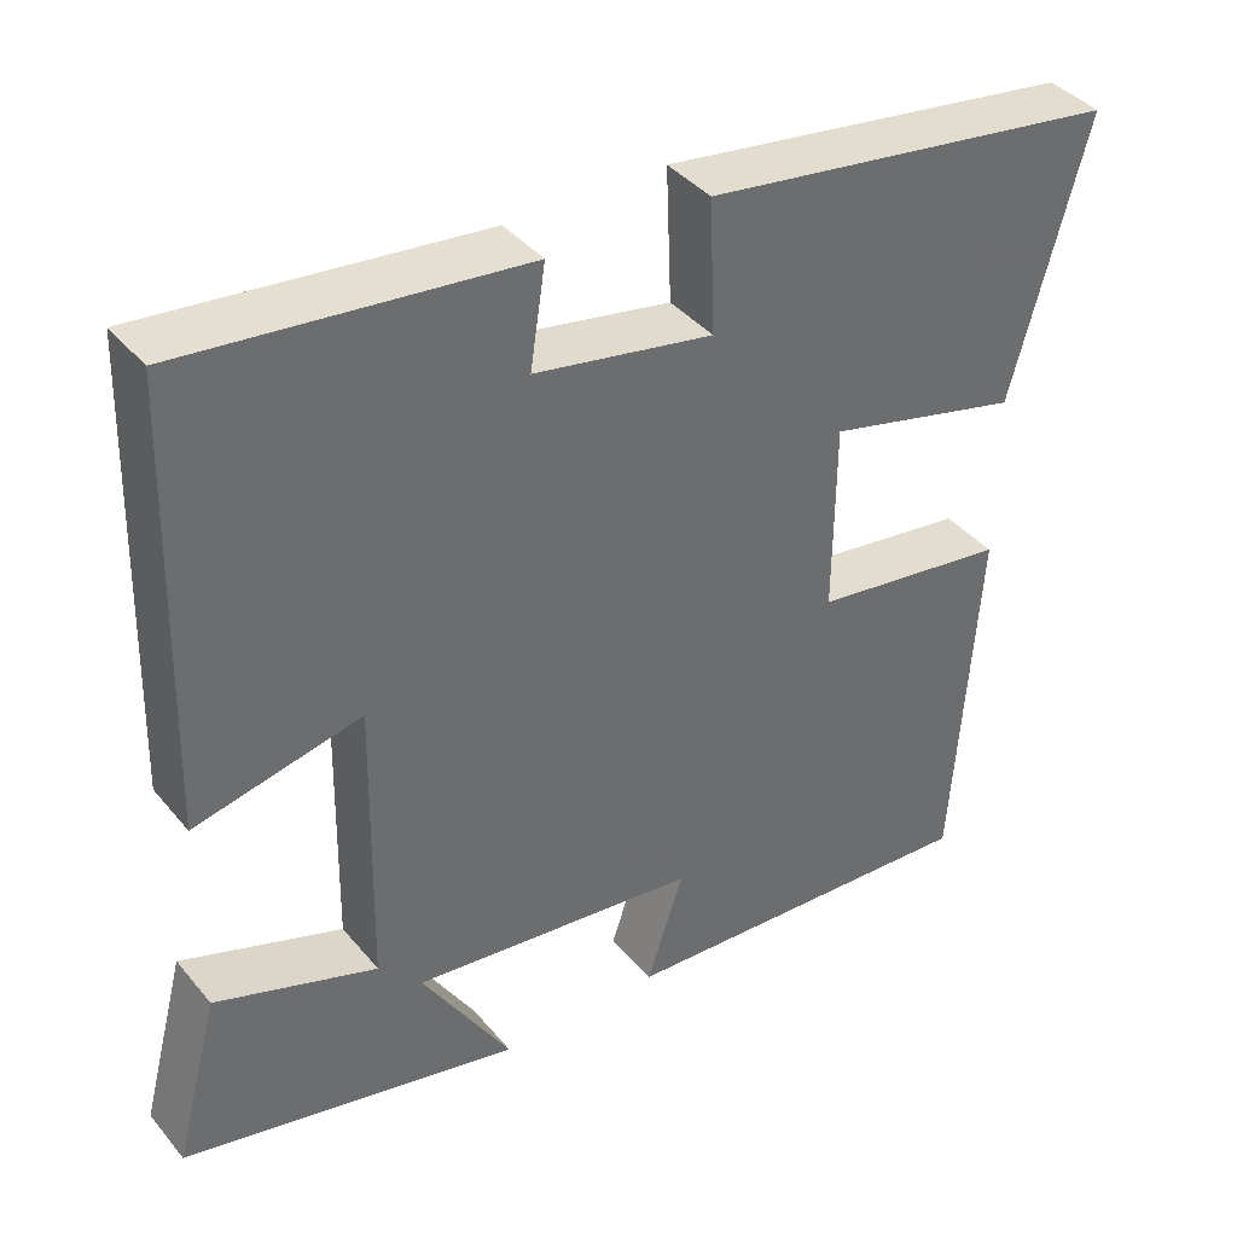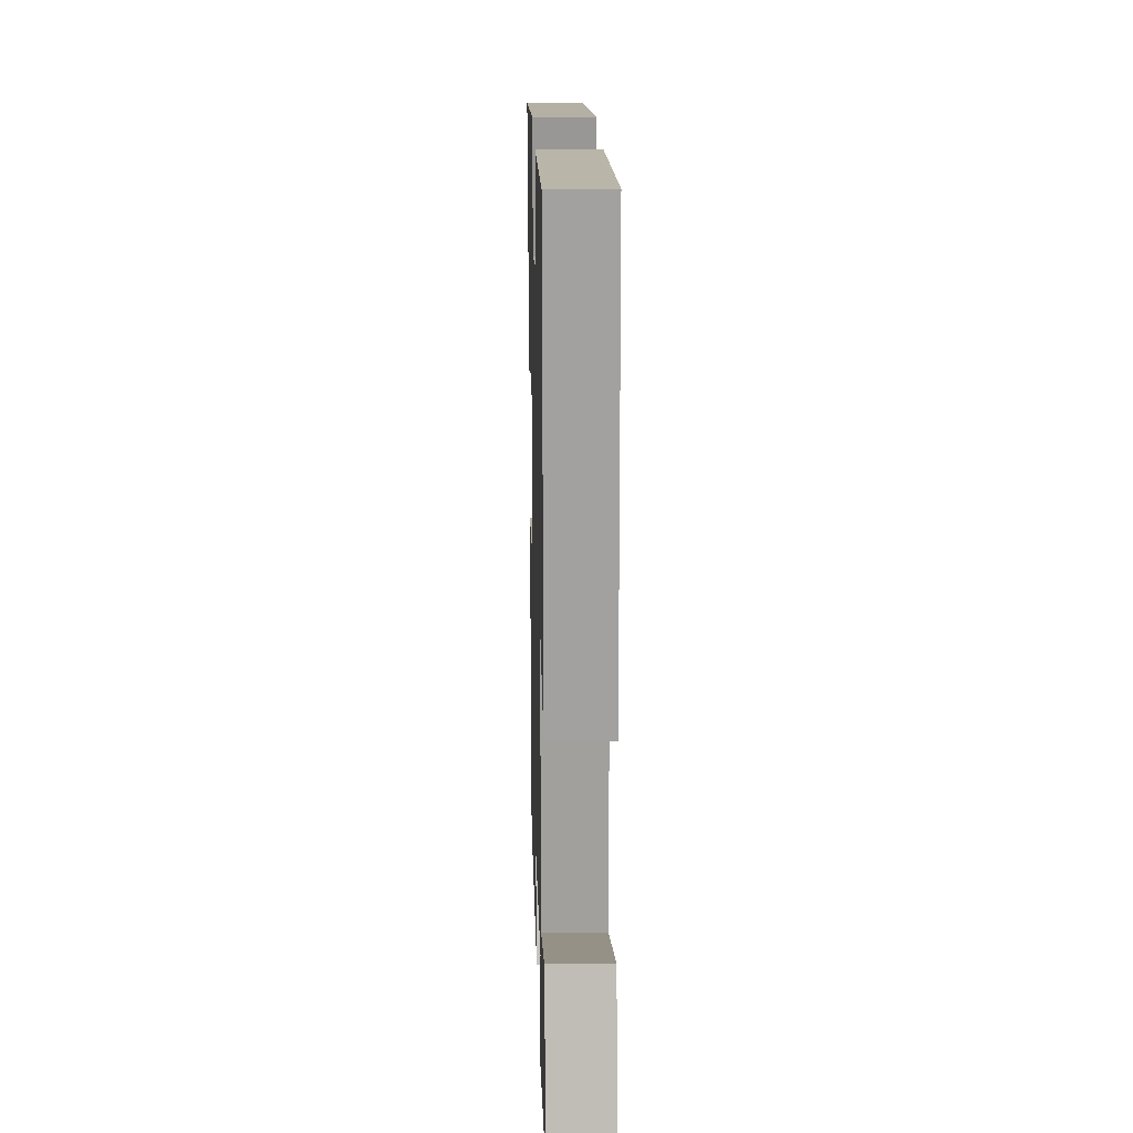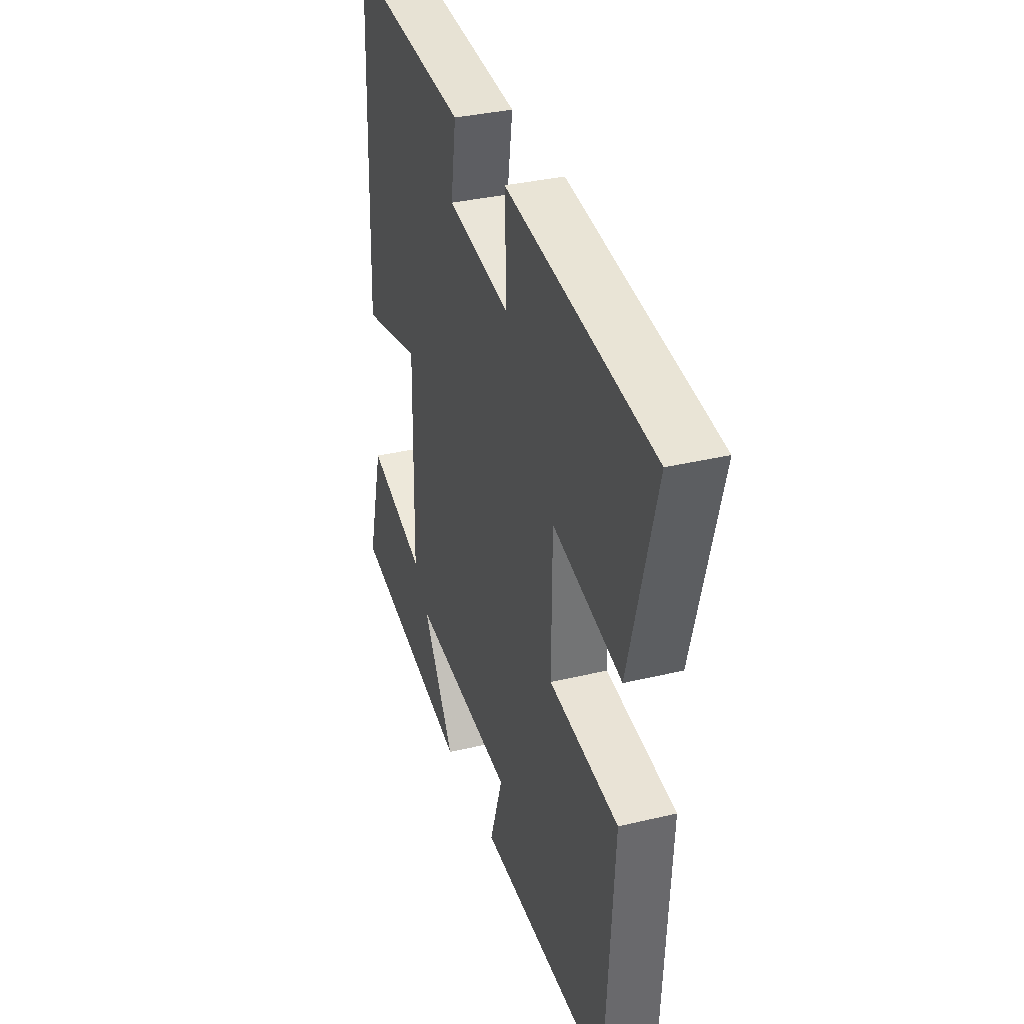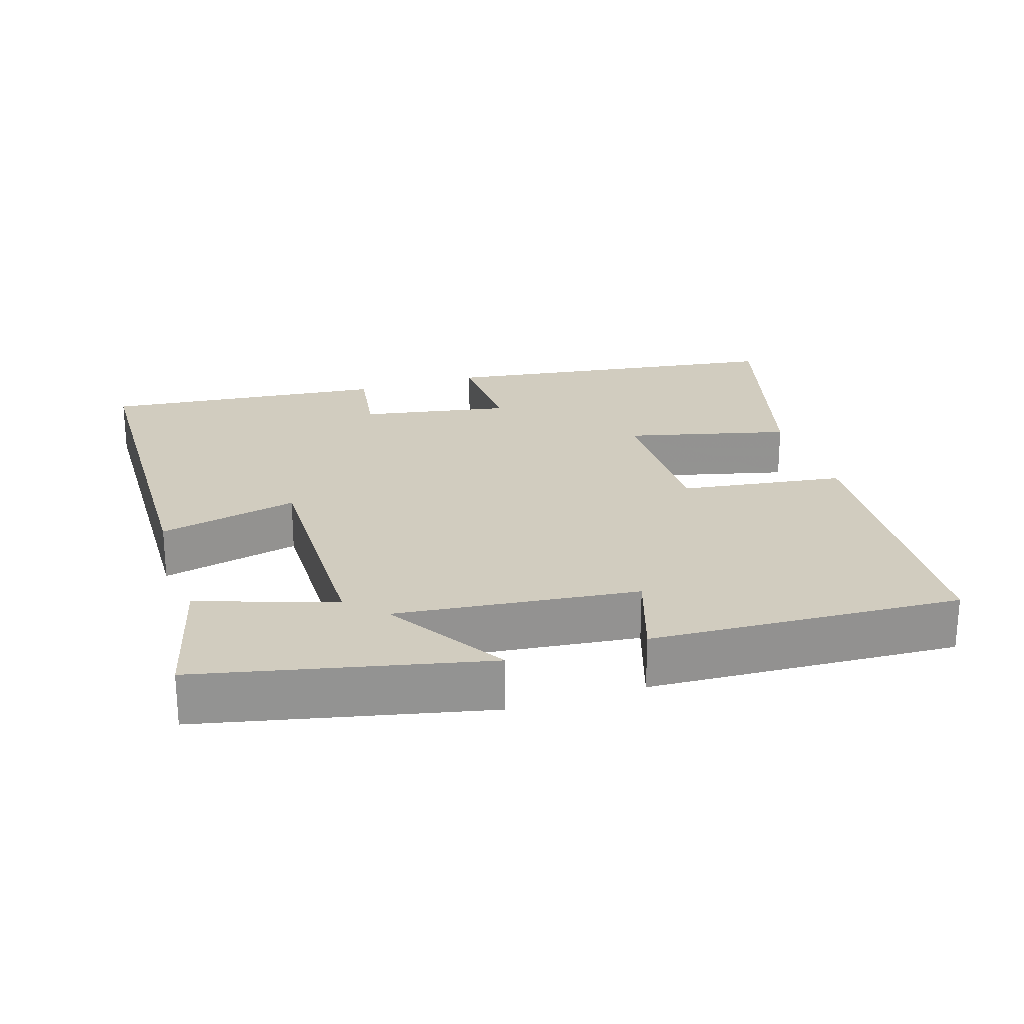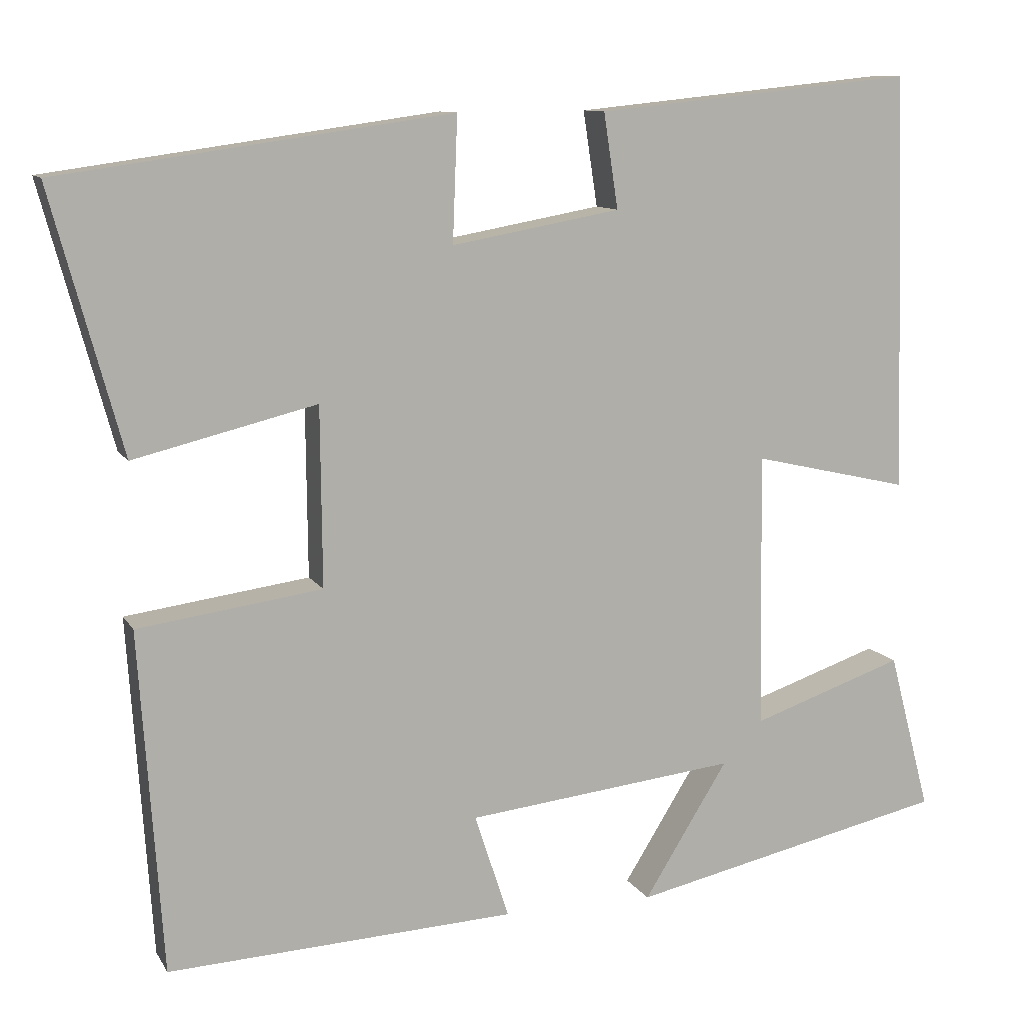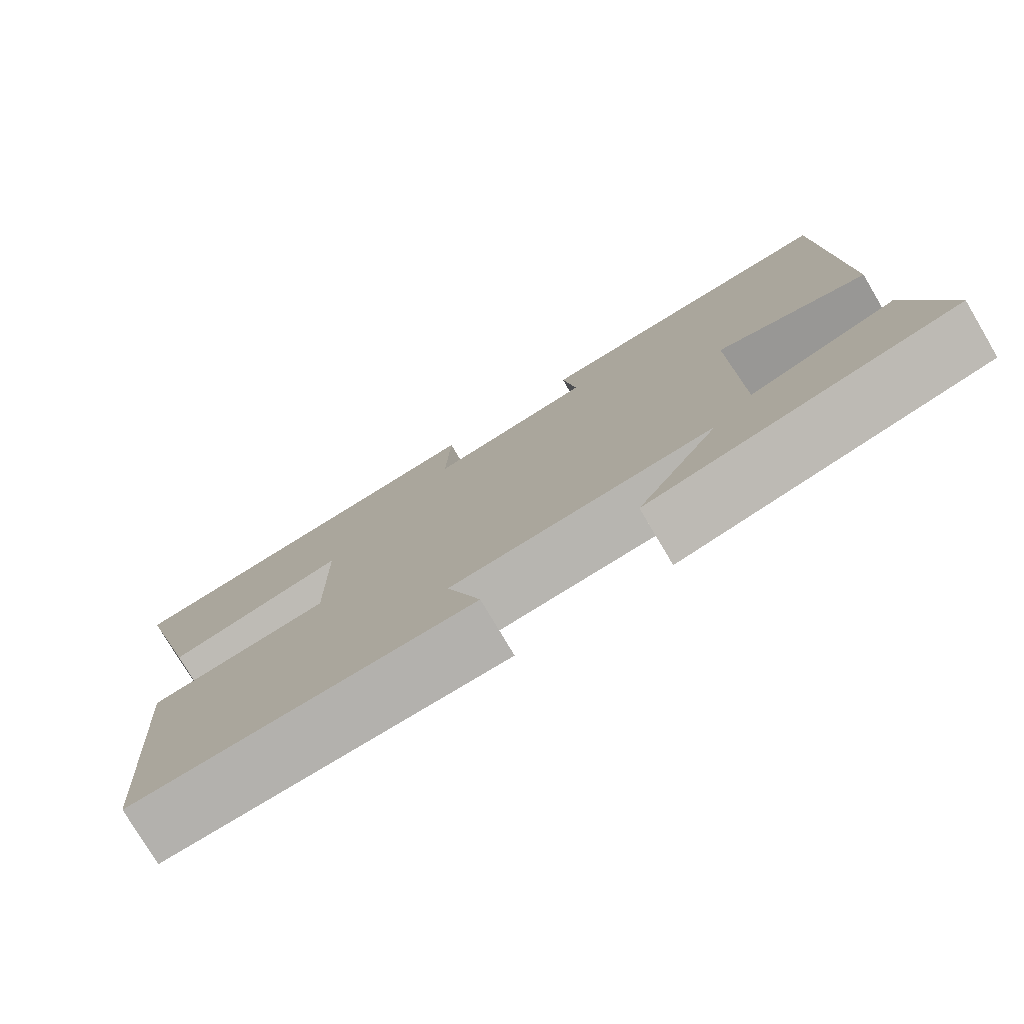
<metadata>
{"format":"obj","ext":"obj","renderer":"f3d","projection":"perspective","resolution":1024,"background":"white","views":[{"elev":39.3,"azim":144.8,"up":"+Z"},{"elev":19.6,"azim":88.5,"up":"+Z"},{"elev":33.8,"azim":-108.2,"up":"+Z"},{"elev":23.8,"azim":162.2,"up":"+Y"},{"elev":10.5,"azim":-19.1,"up":"+Z"},{"elev":-77.4,"azim":30.6,"up":"+Z"}]}
</metadata>
<code>
v 0.485 0.07 0.541
v 0.5 0.07 0.02
v 0.304 0.07 0.065
v 0.31 0.07 -0.279
v 0.5 0.07 -0.214
v 0.552 0.07 -0.412
v 0.154 0.07 -0.5
v 0.259 0.07 -0.331
v -0.079 0.07 -0.369
v -0.036 0.07 -0.5
v -0.471 0.07 -0.522
v -0.5 0.07 -0.095
v -0.27 0.07 -0.063
v -0.272 0.07 0.161
v -0.5 0.07 0.105
v -0.589 0.07 0.431
v -0.099 0.07 0.5
v -0.105 0.07 0.344
v 0.105 0.07 0.382
v 0.087 0.07 0.5
v 0.485 0 0.541
v 0.5 0 0.02
v 0.304 0 0.065
v 0.31 0 -0.279
v 0.5 0 -0.214
v 0.552 0 -0.412
v 0.154 0 -0.5
v 0.259 0 -0.331
v -0.079 0 -0.369
v -0.036 0 -0.5
v -0.471 0 -0.522
v -0.5 0 -0.095
v -0.27 0 -0.063
v -0.272 0 0.161
v -0.5 0 0.105
v -0.589 0 0.431
v -0.099 0 0.5
v -0.105 0 0.344
v 0.105 0 0.382
v 0.087 0 0.5
f 1 2 3
f 20 1 3
f 19 20 3
f 18 19 3 4
f 16 17 18
f 15 16 18
f 14 15 18
f 13 14 18 4
f 11 12 13
f 10 11 13
f 9 10 13
f 8 9 13 4
f 6 7 8
f 5 6 8
f 4 5 8
f 23 22 21
f 23 21 40
f 23 40 39
f 24 23 39 38
f 38 37 36
f 38 36 35
f 38 35 34
f 24 38 34 33
f 33 32 31
f 33 31 30
f 33 30 29
f 24 33 29 28
f 28 27 26
f 28 26 25
f 28 25 24
f 1 21 22 2
f 2 22 23 3
f 3 23 24 4
f 4 24 25 5
f 5 25 26 6
f 6 26 27 7
f 7 27 28 8
f 8 28 29 9
f 9 29 30 10
f 10 30 31 11
f 11 31 32 12
f 12 32 33 13
f 13 33 34 14
f 14 34 35 15
f 15 35 36 16
f 16 36 37 17
f 17 37 38 18
f 18 38 39 19
f 19 39 40 20
f 20 40 21 1

</code>
